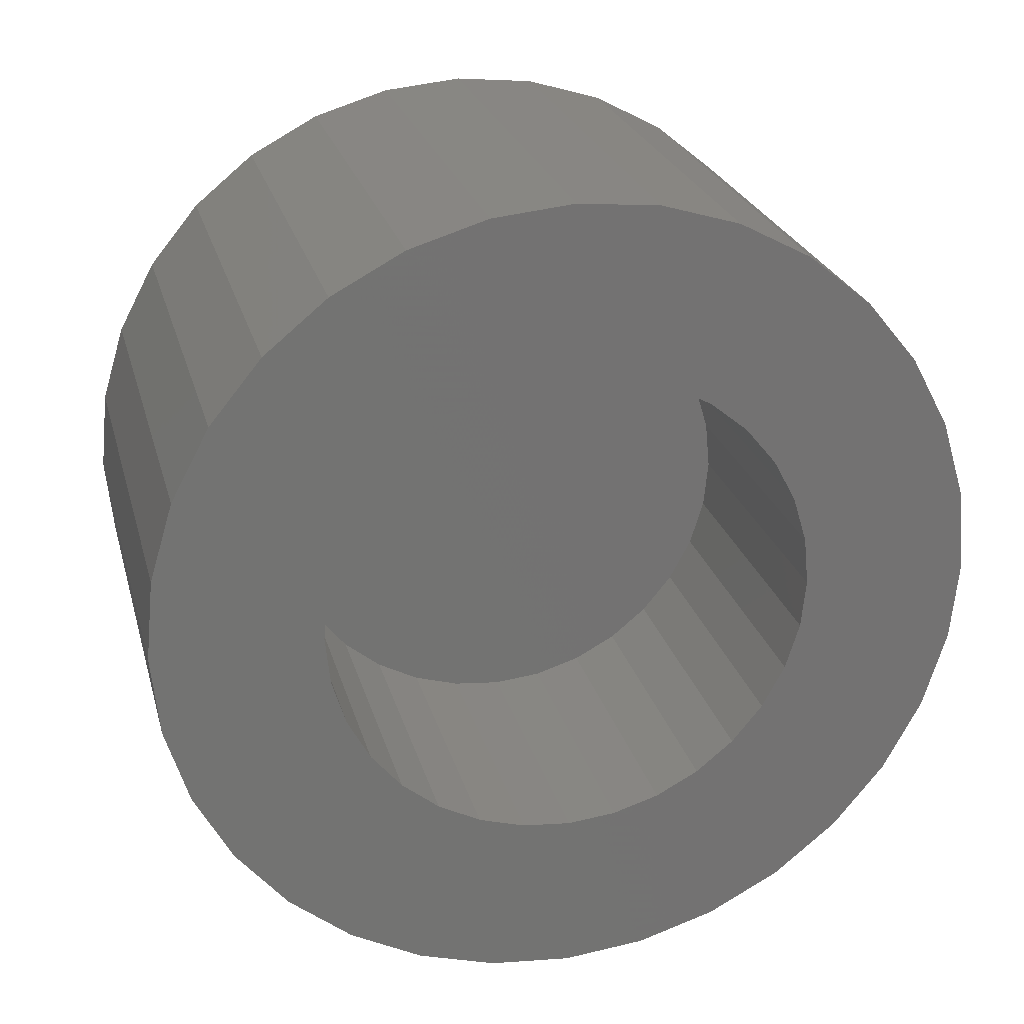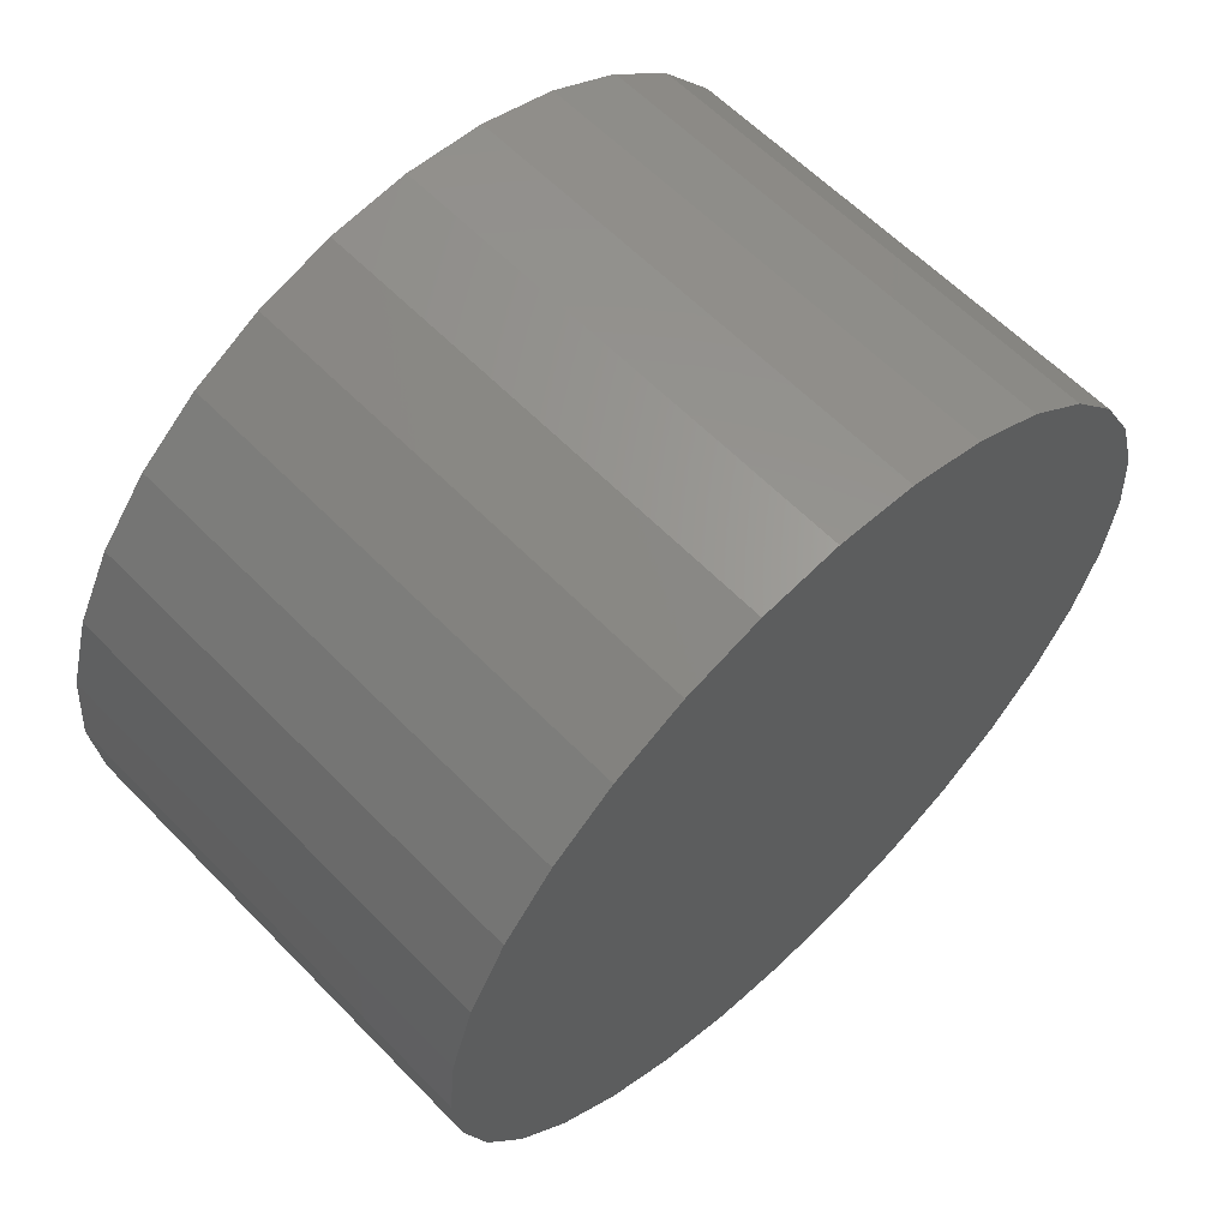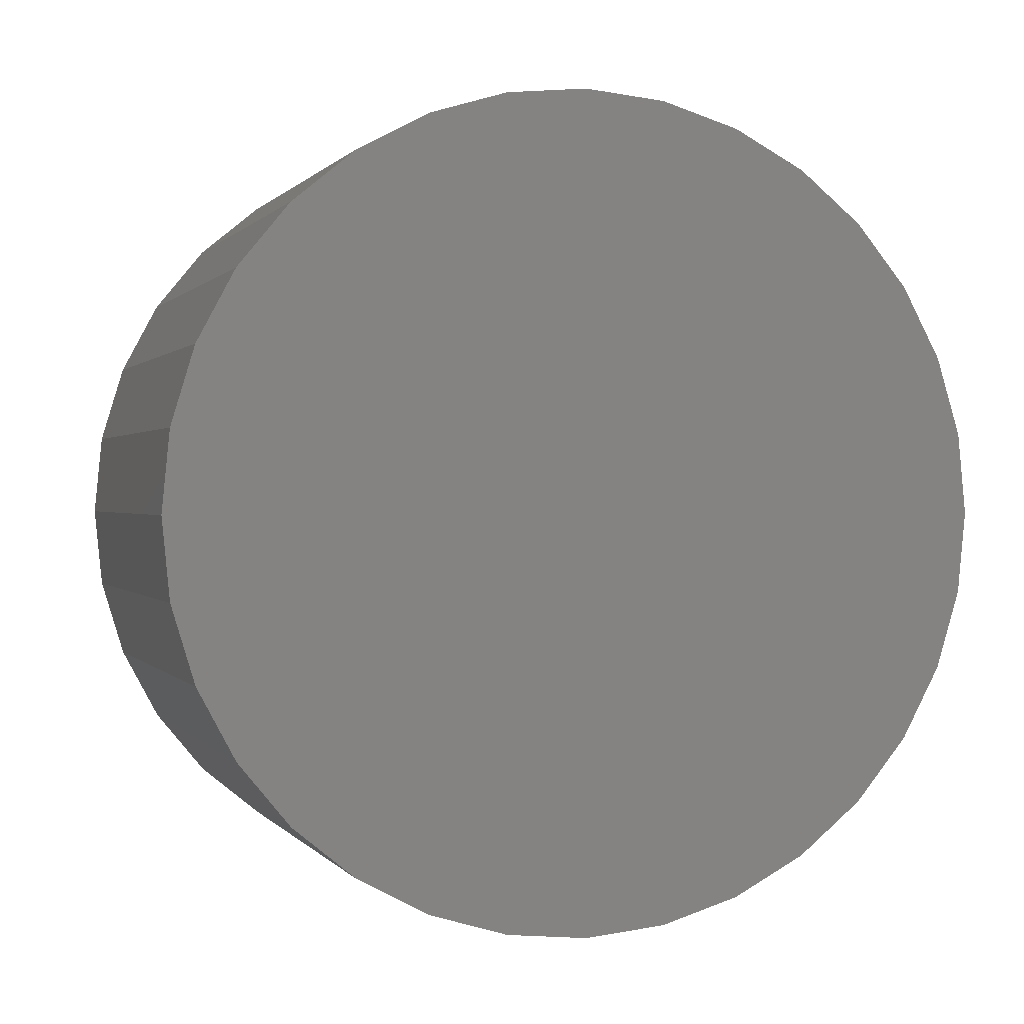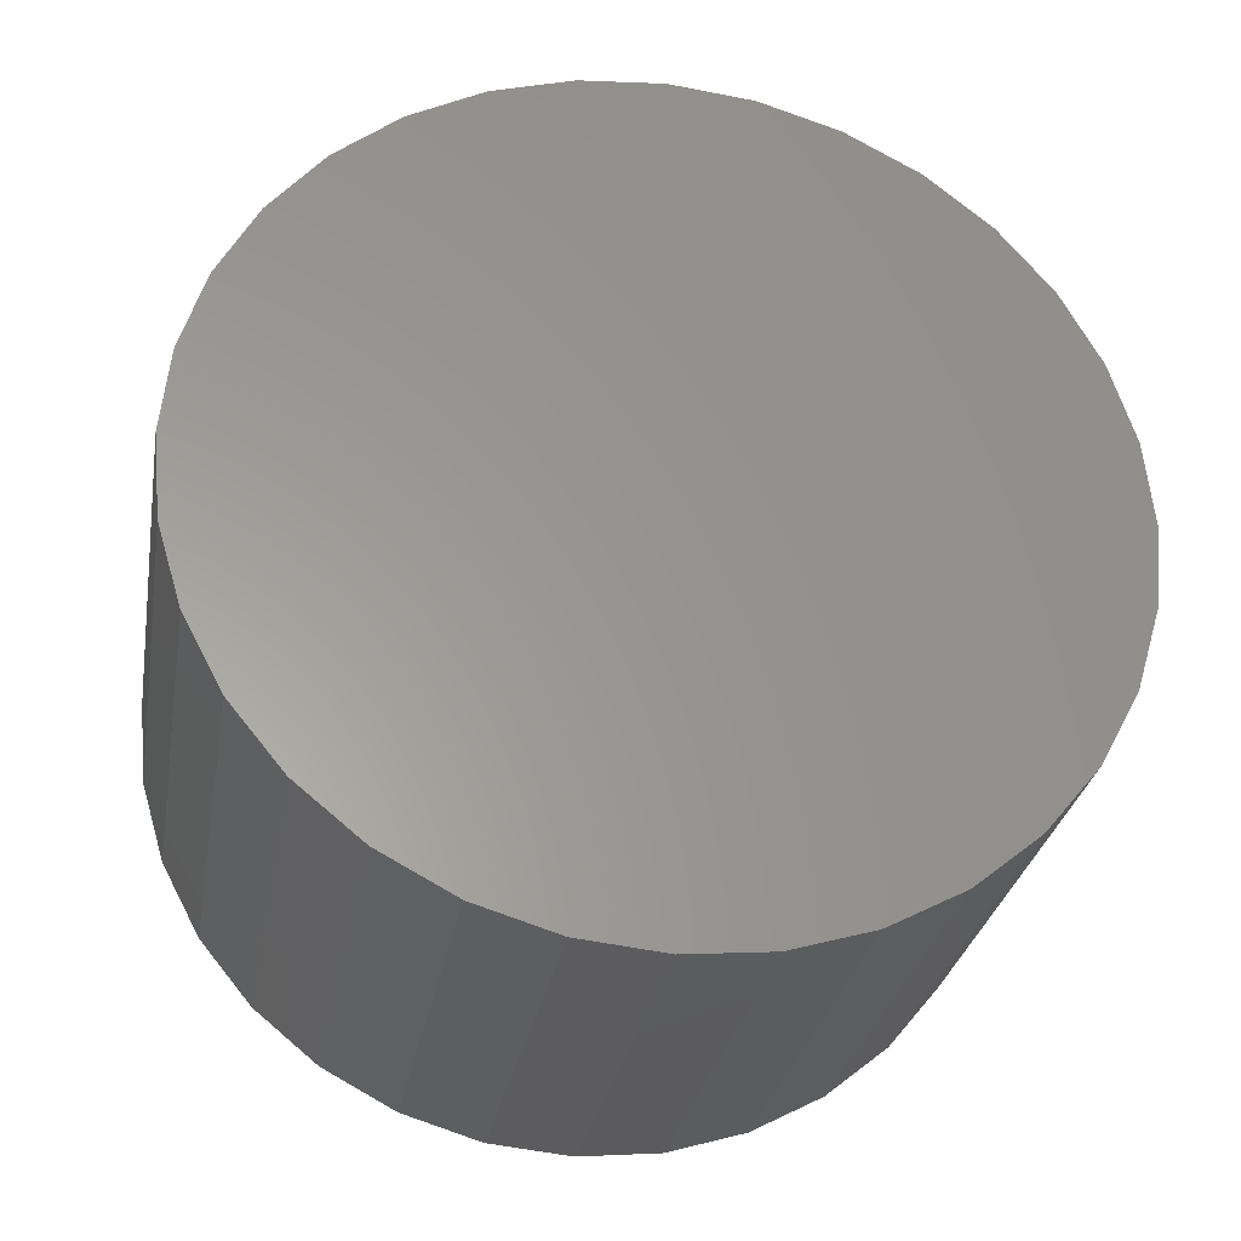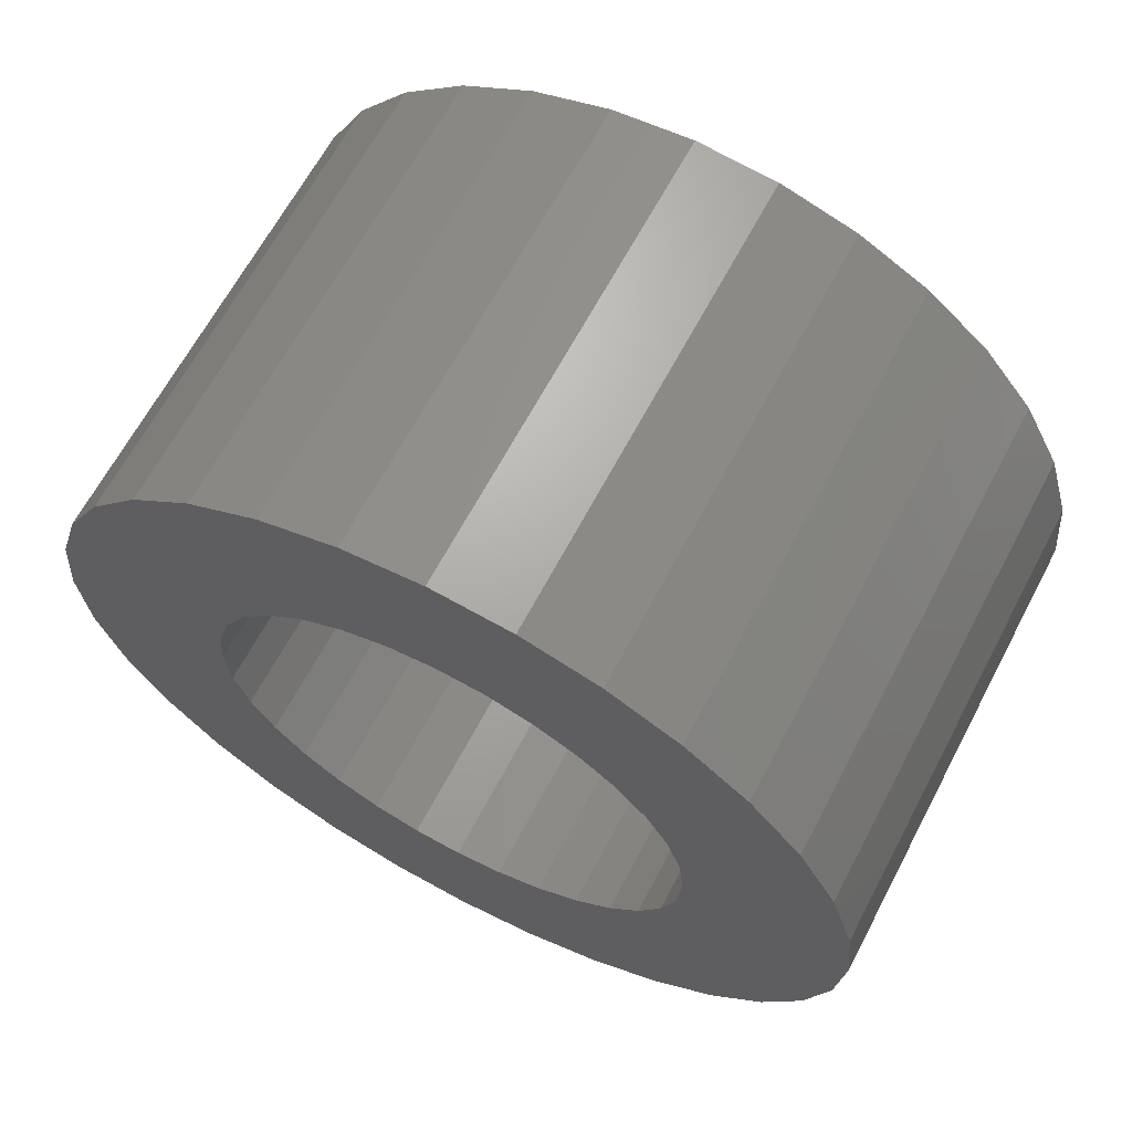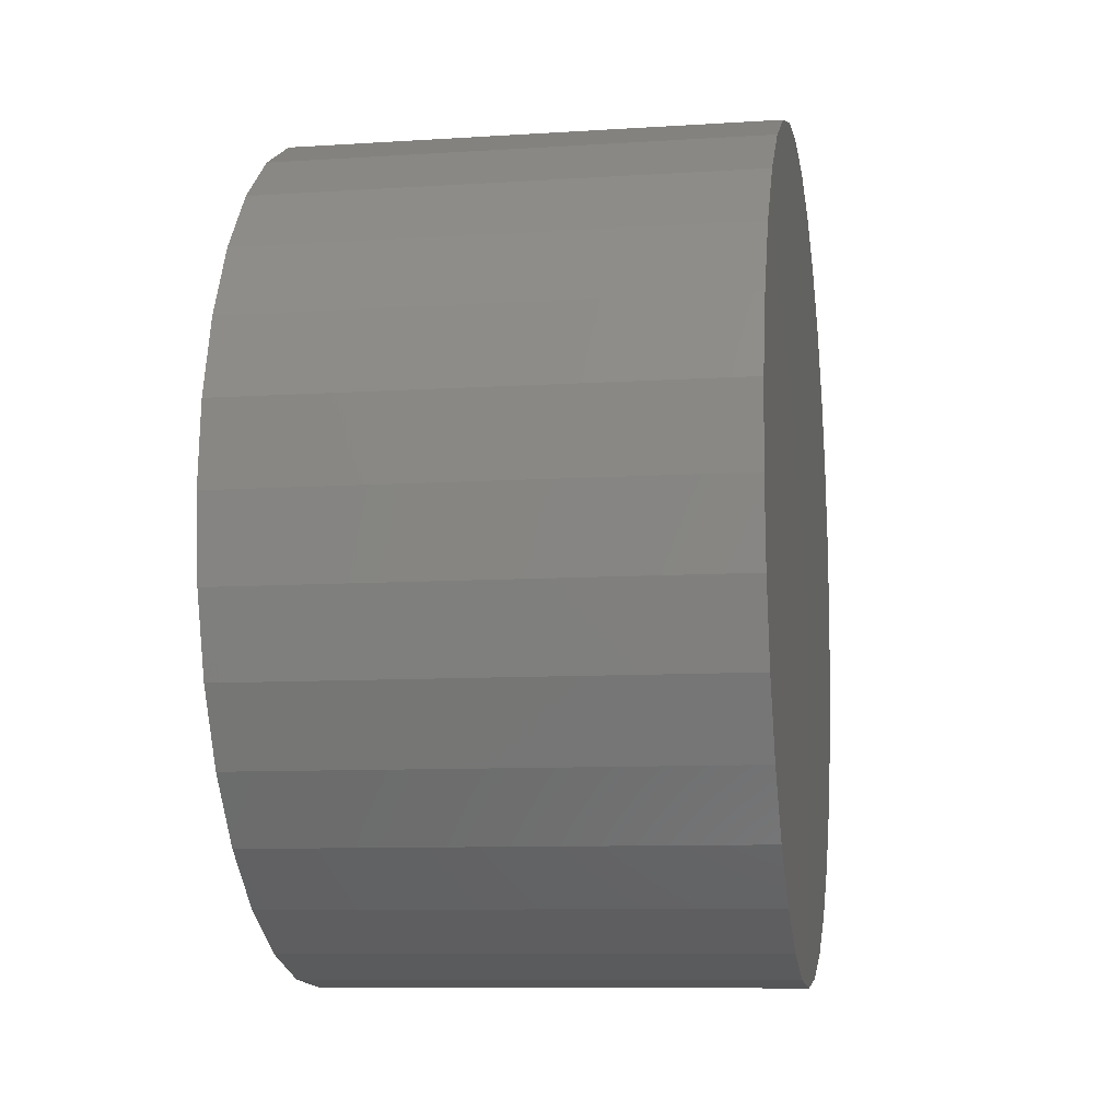
<metadata>
{"format":"stl","ext":"stl","renderer":"f3d","projection":"perspective","resolution":1024,"background":"white","views":[{"elev":24.8,"azim":-104.3,"up":"+Z"},{"elev":61.1,"azim":46.0,"up":"+Y"},{"elev":0.5,"azim":72.3,"up":"+Z"},{"elev":-29.3,"azim":80.1,"up":"+Z"},{"elev":65.1,"azim":-62.2,"up":"+Y"},{"elev":-9.1,"azim":9.7,"up":"+Z"}]}
</metadata>
<code>
# stl→obj: 128 verts, 252 faces
v -7.948e-17 -0.3194 0.2208
v -7.202e-17 -0.3553 0.1536
v -6.968e-17 -0.6379 0.1326
v -9.865e-17 0.003701 0.3935
v -9.782e-17 -0.07211 0.386
v -1.069e-16 -0.4589 0.4675
v -1.159e-16 -0.3598 0.5489
v -1.226e-16 -0.2466 0.6093
v -1.267e-16 -0.1239 0.6466
v -1.281e-16 0.003701 0.6591
v -1.267e-16 0.1313 0.6466
v -1.226e-16 0.254 0.6093
v -1.159e-16 0.3672 0.5489
v -1.069e-16 0.4663 0.4675
v -9.782e-17 0.07951 0.386
v -8.331e-17 -0.6007 0.2553
v -9.586e-17 -0.5402 0.3684
v -9.537e-17 -0.145 0.3639
v -9.138e-17 -0.2122 0.328
v -8.602e-17 -0.2711 0.2797
v -1.516e-17 -0.5402 -0.3585
v -2.772e-17 -0.6007 -0.2454
v -2.501e-17 -0.2711 -0.2698
v -1.964e-17 -0.2122 -0.3181
v -1.566e-17 -0.145 -0.3541
v 1.712e-17 0.003701 -0.6493
v 1.572e-17 -0.1239 -0.6367
v 1.159e-17 -0.2466 -0.5995
v 4.879e-18 -0.3598 -0.539
v -4.154e-18 -0.4589 -0.4577
v -4.154e-18 0.4663 -0.4577
v 4.879e-18 0.3672 -0.539
v 1.159e-17 0.254 -0.5995
v 1.572e-17 0.1313 -0.6367
v -5.551e-17 -0.3849 0.004934
v -5.551e-17 -0.6505 0.004934
v -6.393e-17 -0.3774 0.08074
v -3.9e-17 -0.3553 -0.1438
v -4.134e-17 -0.6379 -0.1227
v -4.709e-17 -0.3774 -0.07087
v -3.154e-17 -0.3194 -0.2109
v -1.964e-17 0.2196 -0.3181
v -1.516e-17 0.5476 -0.3585
v -1.566e-17 0.1524 -0.3541
v -1.32e-17 0.07951 -0.3762
v -1.237e-17 0.003701 -0.3836
v -1.32e-17 -0.07211 -0.3762
v -8.602e-17 0.2785 0.2797
v -9.138e-17 0.2196 0.328
v -8.331e-17 0.6081 0.2553
v -9.537e-17 0.1524 0.3639
v -9.586e-17 0.5476 0.3684
v -7.202e-17 0.3627 0.1536
v -7.948e-17 0.3268 0.2208
v -6.968e-17 0.6453 0.1326
v -5.551e-17 0.3923 0.004934
v -6.393e-17 0.3848 0.08074
v -5.551e-17 0.6579 0.004934
v -3.9e-17 0.3627 -0.1438
v -4.709e-17 0.3848 -0.07087
v -4.134e-17 0.6453 -0.1227
v -2.501e-17 0.2785 -0.2698
v -3.154e-17 0.3268 -0.2109
v -2.772e-17 0.6081 -0.2454
v 0.4844 0.07951 -0.3762
v 0.4844 0.1524 -0.3541
v 0.4844 0.2196 -0.3181
v 0.4844 0.2785 -0.2698
v 0.4844 0.3268 -0.2109
v 0.4844 0.3627 -0.1438
v 0.4844 0.3848 -0.07087
v 0.4844 0.3923 0.004934
v 0.4844 0.003701 -0.3836
v 0.4844 -0.07211 -0.3762
v 0.4844 -0.145 -0.3541
v 0.4844 -0.2122 -0.3181
v 0.4844 -0.2711 -0.2698
v 0.4844 -0.3194 -0.2109
v 0.4844 -0.3553 -0.1438
v 0.4844 -0.3774 -0.07087
v 0.4844 -0.3849 0.004934
v 0.4844 -0.07211 0.386
v 0.4844 -0.145 0.3639
v 0.4844 -0.2122 0.328
v 0.4844 -0.2711 0.2797
v 0.4844 -0.3194 0.2208
v 0.4844 -0.3553 0.1536
v 0.4844 -0.3774 0.08074
v 0.4844 0.003701 0.3935
v 0.4844 0.07951 0.386
v 0.4844 0.1524 0.3639
v 0.4844 0.2196 0.328
v 0.4844 0.2785 0.2797
v 0.4844 0.3268 0.2208
v 0.4844 0.3627 0.1536
v 0.4844 0.3848 0.08074
v 0.75 -0.1239 0.6466
v 0.75 0.1313 0.6466
v 0.75 0.003701 0.6591
v 0.75 0.254 0.6093
v 0.75 -0.2466 0.6093
v 0.75 0.3672 0.5489
v 0.75 -0.3598 0.5489
v 0.75 0.4663 0.4675
v 0.75 -0.4589 0.4675
v 0.75 0.5476 0.3684
v 0.75 -0.5402 0.3684
v 0.75 0.6081 0.2553
v 0.75 -0.6007 0.2553
v 0.75 0.6453 0.1326
v 0.75 -0.6379 0.1326
v 0.75 0.6579 0.004934
v 0.75 -0.6505 0.004934
v 0.75 0.6453 -0.1227
v 0.75 -0.6379 -0.1227
v 0.75 0.6081 -0.2454
v 0.75 -0.6007 -0.2454
v 0.75 0.5476 -0.3585
v 0.75 -0.5402 -0.3585
v 0.75 0.4663 -0.4577
v 0.75 -0.4589 -0.4577
v 0.75 0.3672 -0.539
v 0.75 -0.3598 -0.539
v 0.75 0.254 -0.5995
v 0.75 -0.2466 -0.5995
v 0.75 0.1313 -0.6367
v 0.75 -0.1239 -0.6367
v 0.75 0.003701 -0.6493
f 1 2 3
f 4 5 6
f 4 6 7
f 4 7 8
f 4 8 9
f 4 9 10
f 4 10 11
f 4 11 12
f 4 12 13
f 4 13 14
f 4 14 15
f 16 17 18
f 16 18 19
f 16 19 20
f 16 20 1
f 16 1 3
f 21 22 23
f 21 23 24
f 21 24 25
f 26 27 28
f 26 28 29
f 26 29 30
f 26 31 32
f 26 32 33
f 26 33 34
f 18 17 5
f 5 17 6
f 35 36 37
f 37 36 3
f 37 3 2
f 38 39 40
f 40 39 36
f 40 36 35
f 23 22 41
f 41 22 39
f 41 39 38
f 42 43 44
f 44 43 31
f 44 31 45
f 45 31 26
f 45 26 46
f 46 26 30
f 46 30 47
f 47 30 21
f 47 21 25
f 48 49 50
f 50 49 51
f 50 51 52
f 52 51 15
f 52 15 14
f 53 54 55
f 55 54 48
f 55 48 50
f 56 57 58
f 58 57 53
f 58 53 55
f 59 60 61
f 61 60 56
f 61 56 58
f 62 63 64
f 64 63 59
f 64 59 61
f 62 64 42
f 42 64 43
f 46 65 45
f 45 65 66
f 45 66 44
f 44 66 67
f 44 67 42
f 42 67 68
f 42 68 62
f 62 68 69
f 62 69 63
f 63 69 70
f 63 70 59
f 59 70 71
f 59 71 60
f 60 71 72
f 60 72 56
f 65 46 73
f 73 46 47
f 73 47 74
f 74 47 25
f 74 25 75
f 75 25 24
f 75 24 76
f 76 24 23
f 76 23 77
f 77 23 41
f 77 41 78
f 78 41 38
f 78 38 79
f 79 38 40
f 79 40 80
f 80 40 35
f 80 35 81
f 4 82 5
f 5 82 83
f 5 83 18
f 18 83 84
f 18 84 19
f 19 84 85
f 19 85 20
f 20 85 86
f 20 86 1
f 1 86 87
f 1 87 2
f 2 87 88
f 2 88 37
f 37 88 81
f 37 81 35
f 82 4 89
f 89 4 15
f 89 15 90
f 90 15 51
f 90 51 91
f 91 51 49
f 91 49 92
f 92 49 48
f 92 48 93
f 93 48 54
f 93 54 94
f 94 54 53
f 94 53 95
f 95 53 57
f 95 57 96
f 96 57 56
f 96 56 72
f 71 96 72
f 81 88 80
f 80 88 87
f 80 87 79
f 79 87 86
f 79 86 78
f 78 86 85
f 78 85 77
f 77 85 84
f 77 84 76
f 76 84 83
f 76 83 75
f 75 83 82
f 75 82 74
f 74 82 89
f 74 89 73
f 73 89 90
f 73 90 65
f 65 90 91
f 65 91 66
f 66 91 92
f 66 92 67
f 67 92 93
f 67 93 68
f 68 93 94
f 68 94 69
f 69 94 95
f 69 95 70
f 70 95 96
f 70 96 71
f 97 98 99
f 98 97 100
f 100 97 101
f 100 101 102
f 102 101 103
f 102 103 104
f 104 103 105
f 104 105 106
f 106 105 107
f 106 107 108
f 108 107 109
f 108 109 110
f 110 109 111
f 110 111 112
f 112 111 113
f 112 113 114
f 114 113 115
f 114 115 116
f 116 115 117
f 116 117 118
f 118 117 119
f 118 119 120
f 120 119 121
f 120 121 122
f 122 121 123
f 122 123 124
f 124 123 125
f 124 125 126
f 126 125 127
f 126 127 128
f 58 112 61
f 61 112 114
f 61 114 64
f 64 114 116
f 64 116 43
f 43 116 118
f 43 118 31
f 31 118 120
f 31 120 32
f 32 120 122
f 32 122 33
f 33 122 124
f 33 124 34
f 34 124 126
f 34 126 26
f 26 126 128
f 26 128 27
f 27 128 127
f 27 127 28
f 28 127 125
f 28 125 29
f 29 125 123
f 29 123 30
f 30 123 121
f 30 121 21
f 21 121 119
f 21 119 22
f 22 119 117
f 22 117 39
f 39 117 115
f 39 115 36
f 36 115 113
f 36 113 3
f 3 113 111
f 3 111 16
f 16 111 109
f 16 109 17
f 17 109 107
f 17 107 6
f 6 107 105
f 6 105 7
f 7 105 103
f 7 103 8
f 8 103 101
f 8 101 9
f 9 101 97
f 9 97 10
f 10 97 99
f 10 99 11
f 11 99 98
f 11 98 12
f 12 98 100
f 12 100 13
f 13 100 102
f 13 102 14
f 14 102 104
f 14 104 52
f 52 104 106
f 52 106 50
f 50 106 108
f 50 108 55
f 55 108 110
f 55 110 58
f 58 110 112

</code>
